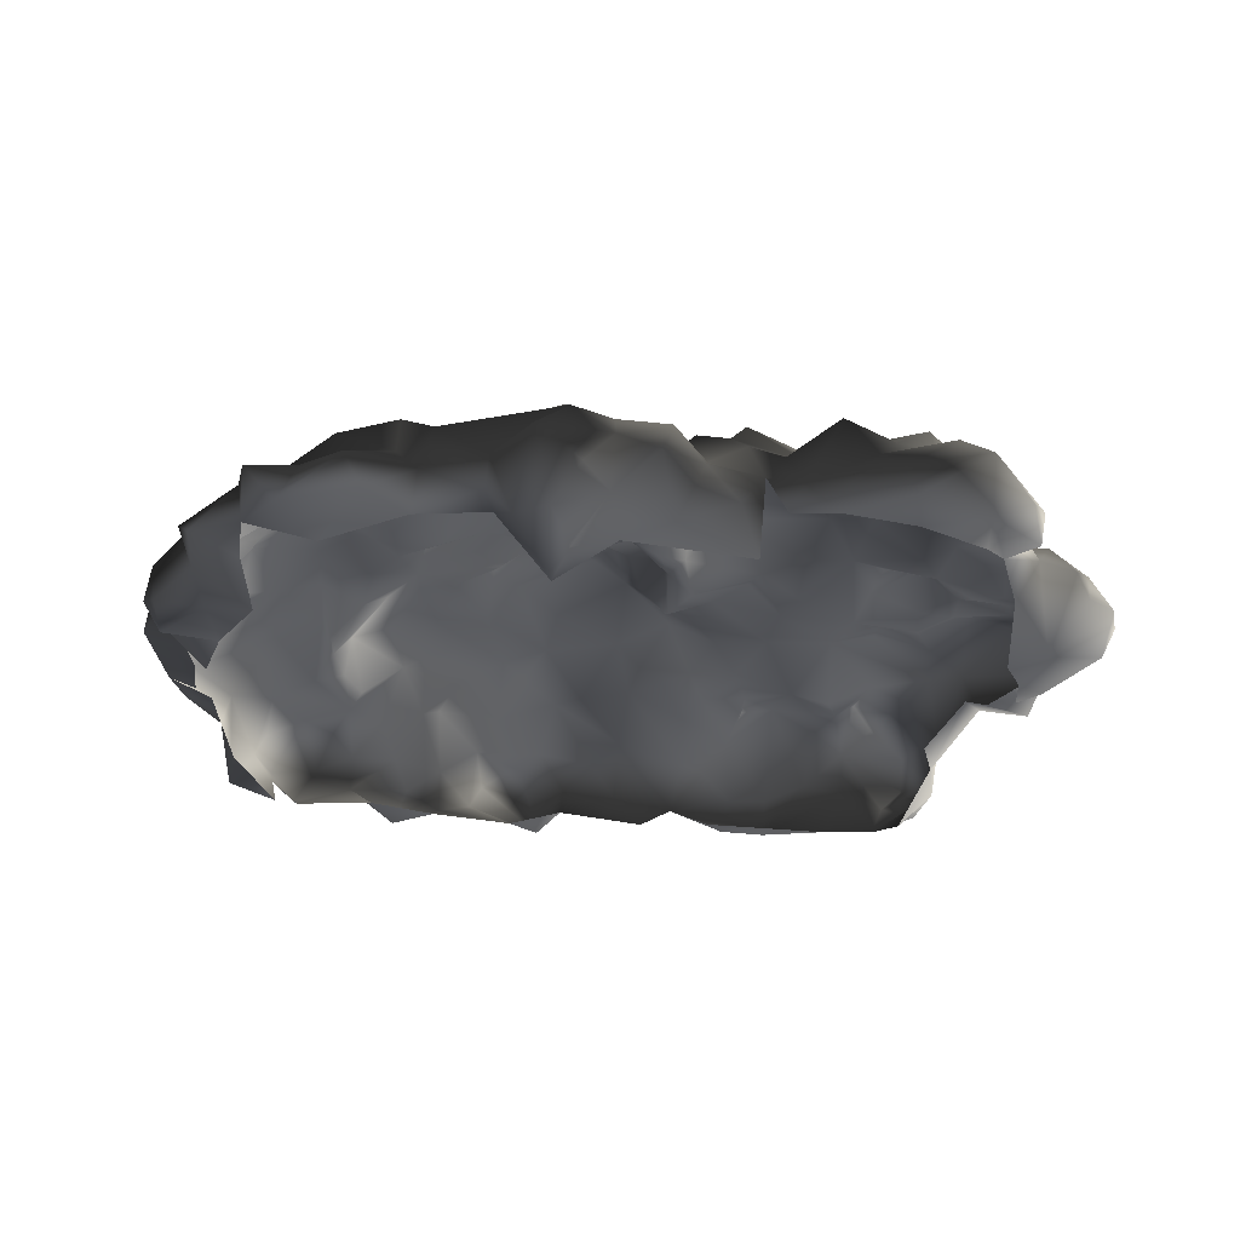
<metadata>
{"format":"obj","ext":"obj","renderer":"f3d","projection":"perspective","resolution":1024,"background":"white","views":[{"elev":-30.2,"azim":-3.8,"up":"+Y"}]}
</metadata>
<code>
v -0.3016 0.02025 2.007
v -1.039 0.09341 1.647
v -0.6111 0.1891 1.624
v -0.7349 -0.2836 1.95
v -1.106 -0.368 1.905
v -0.4986 -0.2724 2.26
v -0.6055 -0.6832 2.001
v -0.06527 -0.2386 2.13
v -0.2453 -0.4749 2.215
v -0.08778 -0.5537 2.046
v 0.1823 -0.3174 2.114
v -0.4085 -0.7169 2.147
v -0.3804 -0.8801 1.652
v -0.7012 -0.5143 1.742
v -0.7518 -0.4637 1.894
v -1.146 -0.5143 1.692
v 0.2499 -0.1148 2.052
v -0.4085 -0.7169 2.147
v -0.05965 -0.03039 1.962
v -0.08778 0.04276 1.692
v 0.1767 0.008998 1.692
v 0.09792 0.3523 1.388
v 0.368 0.06527 1.495
v -0.3298 0.2228 1.72
v -0.3466 0.3129 1.32
v -0.6843 0.1103 1.14
v -0.3916 0.2003 0.9769
v -0.6955 0.2622 0.8024
v -0.9319 0.1609 1.421
v -0.9262 0.1722 0.9431
v -0.9206 0.206 0.5605
v -0.1384 0.2116 1.545
v -0.1891 0.3635 1.028
v 0.1373 0.2566 1.028
v 0.2667 0.2116 1.23
v 0.4581 0.3185 0.9431
v -0.1384 0.2172 0.8362
v -0.2566 0.296 0.6224
v 0.1486 0.3298 0.7856
v 0.1261 0.4423 0.4536
v 0.4806 0.3129 0.6055
v 0.3737 0.2904 0.4085
v 0.1429 0.2904 0.2341
v -0.05402 0.3579 0.3241
v -0.1384 0.3072 0.04276
v -0.4648 0.2679 0.2735
v -0.6899 0.3466 0.4761
v -0.7349 0.2904 0.2622
v -0.9769 0.1159 0.4029
v 0.3286 0.1666 0.2453
v 0.1823 0.4986 -0.3005
v 0.2611 0.3635 -0.4693
v 0.3849 0.386 -0.1542
v 0.1823 0.5323 -0.6832
v 0.4299 0.206 -0.5087
v 0.4862 0.431 -0.7507
v 0.3962 0.2116 -0.02476
v 0.1429 0.2904 0.2341
v 0.3286 0.1666 0.2453
v 0.08104 0.628 -0.4074
v -0.05964 0.4704 -0.08104
v -0.3129 0.5886 -0.1598
v -0.4142 0.386 0.008998
v -0.6336 0.4423 -0.3793
v -0.8643 0.3917 -0.1542
v -1.151 0.2904 -0.2611
v -0.7349 0.2904 0.2622
v -0.1384 0.3072 0.04276
v 0.1936 0.4592 -0.0529
v -0.4648 0.2679 0.2735
v -0.9206 0.4648 -0.6606
v -1.151 0.538 -0.8407
v -1.039 0.4423 -1.111
v -0.7068 0.4423 -1.055
v -1.337 0.4085 -1.15
v -1.253 0.2341 -1.364
v -0.9544 0.4142 -1.432
v -0.5886 0.3635 -1.482
v -0.3072 0.4085 -1.381
v -0.5042 0.5942 -0.8745
v -0.673 0.5155 -0.5481
v -0.2679 0.6674 -0.4356
v -0.0315 0.6618 -0.6269
v -0.4592 0.3523 -1.69
v -0.2453 0.4592 -0.987
v 0.1598 0.3748 -1.201
v -0.05964 0.1834 -1.64
v 0.2499 0.1384 -1.432
v 0.4806 0.4029 -0.9589
v 0.3061 0.1891 -1.184
v 0.6325 0.1553 -1.178
v -0.2285 0.2453 -1.837
v -0.6224 0.08215 -1.78
v -0.3129 -0.01914 -2.073
v -0.7462 -0.05853 -1.994
v -1.011 0.1103 -1.741
v -0.4873 -0.04165 -2.259
v 0.04727 -0.06978 -2.124
v 0.2048 -0.05853 -1.803
v 0.188 -0.3624 -2.022
v 0.6325 -0.1936 -1.814
v 0.6213 -0.03039 -1.493
v -0.1497 -0.2442 -2.163
v -0.1778 -0.52 -1.944
v -0.3241 -0.52 -2.276
v -0.3804 -0.2161 -2.383
v -0.9881 -0.2442 -1.938
v -1.118 0.02025 -1.612
v -1.292 -0.2161 -1.837
v -1.382 -0.02477 -1.69
v -1.573 -0.2499 -1.752
v -1.59 -0.04165 -1.46
v -1.714 -0.06978 -1.764
v -1.815 -0.2892 -1.887
v 0.565 -0.4806 -1.955
v 0.3568 -0.6325 -1.859
v -1.511 -0.01351 -1.28
v -1.59 0.3129 -1.122
v -0.8981 0.2453 -1.6
v -1.624 0.06527 -1.19
v -1.686 0.06527 -0.9082
v -1.354 0.4592 -0.8295
v -1.506 0.296 -0.6719
v -1.81 0.003371 -1.167
v -2.091 -0.04165 -1.325
v -1.911 -0.002256 -1.719
v -2.142 -0.1542 -1.651
v -2.204 -0.3455 -1.55
v -2.108 -0.3624 -1.792
v -1.945 -0.5819 -1.758
v -1.579 -0.4581 -1.814
v -1.911 -0.6606 -1.629
v -1.433 -0.5931 -1.724
v -1.298 -0.5987 -2.017
v -1.022 -0.5987 -1.854
v -1.213 -0.3568 -2.017
v -0.9938 -0.5143 -1.977
v -0.7856 -0.4243 -2.09
v -0.7068 -0.1823 -2.287
v -0.3241 -0.52 -2.276
v -0.5154 -0.6269 -1.91
v -0.1778 -0.52 -1.944
v -1.022 -0.5987 -1.854
v -1.579 -0.4581 -1.814
v -1.939 0.2172 0.8306
v -2.282 -0.08104 0.8643
v -1.995 0.1328 0.5661
v -1.652 0.2735 0.4873
v -2.406 -0.08104 0.4198
v -1.821 0.04839 1.275
v -2.001 -0.2048 1.298
v -1.838 -0.2217 1.652
v -1.59 0.1047 1.528
v -1.556 -0.2273 1.793
v -2.367 -0.323 1.191
v -2.085 -0.3061 1.602
v -2.417 -0.4468 1.382
v -2.344 -0.6156 1.23
v -2.575 -0.6663 0.9544
v -2.271 -0.7732 1.067
v -2.631 -0.3343 0.7574
v -2.547 -0.2386 0.341
v -1.737 -0.4074 1.967
v -2.035 -0.3962 1.934
v -1.855 -0.5875 1.894
v -2.057 -0.5312 1.579
v -1.855 -0.5875 1.894
v -1.641 -0.6213 1.556
v -2.344 -0.565 1.523
v -2.069 -0.6269 1.376
v -1.99 -0.8689 1.219
v -2.547 -0.7619 0.7518
v -2.226 -0.7507 0.6561
v -2.671 -0.5312 0.6955
v -2.536 -0.5987 0.4536
v -2.564 -0.3399 0.1103
v -2.339 -0.7057 0.2341
v -2.547 -0.7619 0.7518
v -2.226 -0.7507 0.6561
v -1.41 -0.5256 1.962
v -1.641 -0.6213 1.556
v -1.146 -0.5143 1.692
v -1.106 -0.368 1.905
v -1.5 -0.368 2.063
v -1.106 -0.368 1.905
v -1.236 -0.1936 1.815
v -1.039 0.09341 1.647
v -1.23 0.1891 1.568
v -1.106 -0.368 1.905
v -1.528 0.2397 1.247
v -1.067 0.2904 1.196
v -1.388 0.2003 0.9487
v -0.9319 0.1609 1.421
v -0.9262 0.1722 0.9431
v -1.343 0.1666 0.7237
v -1.123 0.2847 0.5774
v -0.9206 0.206 0.5605
v -1.292 0.1891 0.3804
v -0.9769 0.1159 0.4029
v -1.602 0.3072 0.7687
v -1.652 0.2172 1.061
v -1.652 0.2735 0.4873
v -1.562 0.3466 0.05402
v -1.264 0.1778 0.1272
v -2.187 0.3804 -0.1542
v -2.074 0.2341 0.2228
v -1.433 0.2847 -0.2442
v -2.311 0.1103 -0.05853
v -1.151 0.2904 -0.2611
v -2.333 0.08778 0.2622
v -2.581 0.08778 -0.1823
v -2.581 -0.04165 0.0709
v -2.44 0.1159 -0.565
v -1.995 0.1328 0.5661
v -2.181 0.2172 0.3973
v -2.406 -0.08104 0.4198
v -1.506 0.296 -0.6719
v -1.77 0.3523 -0.5143
v -1.759 0.4198 -0.2161
v -2.012 0.2904 -0.5031
v -1.759 0.1722 -0.7394
v -2.074 0.2453 -1.043
v -1.81 0.003371 -1.167
v -2.215 0.2791 -0.7844
v -2.243 0.1609 -0.3568
v -2.598 0.003371 -1.026
v -2.344 -0.1148 -1.184
v -2.091 -0.04165 -1.325
v -2.204 -0.3455 -1.55
v -2.327 -0.61 -1.437
v -2.682 -0.04165 -0.7057
v -2.603 -0.2499 -0.9701
v -2.389 -0.3399 -1.139
v -2.417 -0.3511 -0.7788
v -2.778 -0.007884 -0.5031
v -2.671 -0.3005 -0.6269
v -2.778 -0.278 -0.1035
v -2.446 -0.52 -0.06978
v -2.479 -0.4637 -0.4468
v -2.772 -0.04727 -0.188
v -2.564 -0.3399 0.1103
v -2.446 -0.52 -0.06978
v -2.547 -0.2386 0.341
v 0.61 -0.5594 1.99
v 0.7225 -0.7901 1.798
v 0.2667 -0.6494 1.922
v -0.02025 -0.6719 1.753
v 0.7563 -0.3399 1.911
v 0.4243 -0.3399 2.018
v 0.4581 -0.1542 1.765
v -0.2904 -0.807 1.889
v -0.3804 -0.8801 1.652
v -1.264 0.1778 0.1272
v -1.095 0.3129 0.05964
v -0.9769 0.1159 0.4029
v -1.292 0.1891 0.3804
v -2.024 -0.7844 -1.33
v -2.069 -0.5481 -1.555
v -2.316 -0.7 -1.268
v -2.277 -0.6325 -1.038
v -2.277 -0.6325 -1.038
v -2.069 -0.5481 -1.555
v -1.945 -0.5819 -1.758
v -1.911 -0.6606 -1.629
v -1.686 0.06527 -0.9082
v -1.292 0.1891 0.3804
v 0.4806 0.1553 -1.347
v 0.7169 0.008998 -1.252
v 2.647 -0.09792 0.206
v 2.658 -0.1035 0.5942
v 2.411 -0.06978 0.296
v 2.259 -0.03039 0.1834
v 2.928 -0.2555 0.5661
v 2.771 -0.2611 0.8756
v 2.366 -0.05853 0.6224
v 2.017 0.08215 0.2397
v 2.276 0.06527 0.4479
v 2.056 0.03713 0.6786
v 2.574 -0.03039 0.8081
v 2.608 -0.4412 1.219
v 2.377 -0.4243 1.298
v 2.765 -0.2667 0.08215
v 1.899 0.07653 0.4648
v 1.527 0.2397 0.1609
v 1.6 0.3072 0.5492
v 1.882 0.06527 0.9037
v 2.197 -0.06978 0.8925
v 2.293 -0.3511 1.376
v 2.377 -0.4243 1.298
v 2.377 -0.4243 1.298
v 2.112 -0.565 1.528
v 2.377 -0.4243 1.298
v 2.467 -0.8407 0.9375
v 2.248 -0.6213 1.163
v 2.715 -0.5087 1.039
v 2.248 -0.8745 0.8587
v 2.889 -0.5031 0.9094
v 2.979 -0.4356 0.583
v 2.867 -0.6606 0.6392
v 2.467 -0.8407 0.9375
v 2.591 -0.7113 0.2679
v 2.85 -0.4693 0.2453
v 2.377 -0.8182 0.5661
v 2.444 -0.7394 0.2003
v 2.765 -0.2667 0.08215
v 2.574 -0.4412 0.1215
v 2.765 -0.2667 0.08215
v 2.248 -0.8745 0.8587
v 0.4299 0.206 -0.5087
v 0.4862 0.431 -0.7507
v 0.7225 0.3016 -0.4862
v 1.105 0.2116 -0.8295
v 1.156 0.2228 -0.5087
v 0.9308 0.3466 -0.3343
v 0.565 0.206 -0.2611
v 1.533 0.2341 -0.852
v 1.308 0.01463 -1.167
v 1.617 0.1609 -0.4581
v 0.9364 0.1497 -1.161
v 0.7901 0.3072 -1.026
v 1.218 0.1497 -0.1542
v 1.004 0.3241 -0.1767
v 0.5087 0.3129 -0.02477
v 1.527 0.2397 0.1609
v 1.842 0.296 -0.655
v 2.039 0.1441 -0.5256
v 2.169 0.2003 -0.8295
v 2.383 0.3129 -0.5706
v 2.394 0.03713 -0.897
v 2.214 0.1441 -1.145
v 1.831 0.07652 -1.15
v 1.544 -0.05853 -1.145
v 1.814 0.296 -0.8463
v 2.248 -0.3455 -1.111
v 2.444 -0.2892 -0.7451
v 2.101 0.02025 -1.24
v 2.248 -0.1204 -1.55
v 2.028 0.09341 -1.544
v 1.747 0.04839 -1.358
v 2.653 0.1722 -0.4975
v 2.737 -0.1035 -0.5875
v 2.444 -0.2892 -0.7451
v 2.703 -0.4356 -0.5312
v 2.315 -0.3399 -0.5368
v 2.422 -0.4243 -0.4187
v 2.259 -0.5312 -1.499
v 2.315 -0.323 -1.825
v 2.141 -0.1148 -1.809
v 2.135 -0.3061 -1.927
v 1.972 -0.5087 -1.78
v 2.169 -0.5987 -1.702
v 2.698 -0.4412 -0.1767
v 2.557 -0.5031 0.01462
v 2.765 -0.2667 0.08215
v 2.76 -0.1542 -0.3118
v 2.58 0.1103 -0.2105
v 2.748 -0.007884 0.02025
v 2.45 0.1215 0.1215
v 2.208 0.1047 -0.03039
v 2.225 0.1272 -0.2949
v 2.647 -0.09792 0.206
v 2.259 -0.03039 0.1834
v 2.017 0.08215 0.2397
v 2.051 0.251 0.07652
v 1.735 0.251 0.05964
v 2.574 -0.4412 0.1215
v 1.69 0.2397 -0.2105
v 1.989 0.3691 -0.1373
v 2.011 0.1834 -0.3343
v 1.758 0.1384 -0.3455
v 0.565 -0.4806 -1.955
v 0.7901 -0.6944 -1.696
v 0.9139 -0.5931 -2.017
v 0.9645 -0.3568 -2.017
v 0.7676 -0.2048 -1.899
v 0.942 -0.0529 -1.73
v 1.201 -0.4074 -1.91
v 1.235 0.1384 -1.623
v 1.46 -0.3174 -1.854
v 1.516 -0.02477 -1.634
v 1.617 -0.04165 -1.347
v 1.173 -0.6832 -1.859
v 1.533 -0.7957 -1.55
v 1.69 -0.4356 -1.719
v 1.871 -0.7451 -1.64
v 1.972 -0.5087 -1.78
v 1.696 -0.188 -1.623
v 1.021 0.08778 -1.381
v 1.032 0.1272 -1.651
v 0.7169 0.008998 -1.252
v 1.696 -0.188 -1.623
v 0.6325 0.1553 -1.178
v 0.4806 0.4029 -0.9589
v 2.135 -0.3061 -1.927
v 1.91 0.02588 -1.668
v 1.696 -0.188 -1.623
v 1.347 0.3748 0.4198
v 1.178 0.3579 0.7574
v 0.9308 0.538 0.7518
v 1.145 0.431 1.011
v 0.7788 0.6055 1.028
v 1.083 0.1609 1.331
v 1.325 0.2285 0.9713
v 0.6606 0.4085 1.185
v 0.7 0.02025 1.675
v 0.4412 0.3016 1.36
v 0.4581 0.3185 0.9431
v 0.2667 0.2116 1.23
v 0.7 0.4929 0.6786
v 1.6 0.3072 0.5492
v 1.527 0.2397 0.1609
v 1.252 0.296 0.05964
v 1.218 0.1497 -0.1542
v 0.4806 0.3129 0.6055
v 0.5143 0.5492 0.3691
v 0.3737 0.2904 0.4085
v 0.5087 0.3129 -0.02477
v 0.7901 0.6224 -0.01351
v 0.8013 0.6336 0.386
v 1.004 0.3241 -0.1767
v 0.3286 0.1666 0.2453
v 0.3962 0.2116 -0.02476
v 1.527 0.05402 1.714
v 1.73 -0.02477 1.765
v 1.37 -0.1936 1.956
v 1.814 -0.09229 1.979
v 2.315 -0.3849 1.731
v 2.135 -0.2048 1.596
v 2.293 -0.3511 1.376
v 1.735 0.2116 1.613
v 1.46 -0.3905 2.153
v 1.223 0.1778 1.759
v 0.9476 -0.4468 2.035
v 0.8857 -0.1148 1.776
v 1.083 0.1609 1.331
v 1.415 0.1891 1.511
v 1.578 0.2003 1.129
v 1.719 0.296 1.416
v 1.893 0.06527 1.179
v 1.972 0.05402 1.495
v 1.6 0.3072 0.5492
v 1.325 0.2285 0.9713
v 0.7563 -0.3399 1.911
v 1.882 0.06527 0.9037
v 0.8801 -0.5368 1.872
v 1.15 -0.5425 1.9
v 1.201 -0.4243 2.007
v 1.538 -0.5537 2.125
v 1.578 -0.6213 1.917
v 1.944 -0.6269 2.04
v 1.961 -0.2949 2.164
v 2.203 -0.4693 1.945
v 2.287 -0.5706 1.686
v 2.112 -0.565 1.528
v 1.944 -0.7113 1.855
v 2.112 -0.565 1.528
v 1.944 -0.7113 1.855
v 0.368 0.06527 1.495
v 0.4581 -0.1542 1.765
v 0.7563 -0.3399 1.911
v 0.8857 -0.1148 1.776
v 0.6325 -0.1936 -1.814
v 0.6213 -0.03039 -1.493
v 2.084 -0.5481 -0.7957
v 2.315 -0.3399 -0.5368
v 2.174 -0.5537 -1.077
v 1.983 -0.8576 -1.297
v 1.871 -0.7451 -1.64
v 0.3962 0.2116 -0.02476
g Rock_group_13_LOD0_13120_64
f 1 3 2
f 1 2 4
f 4 2 5
f 6 1 4
f 4 7 6
f 8 1 6
f 6 9 8
f 8 9 10
f 8 10 11
f 12 6 7
f 7 13 12
f 7 14 13
f 15 14 7
f 4 5 15
f 7 4 15
f 16 15 5
f 16 14 15
f 17 8 11
f 9 18 10
f 9 6 18
f 19 8 17
f 20 19 17
f 17 21 20
f 22 20 21
f 23 22 21
f 19 20 24
f 1 19 24
f 24 3 1
f 3 24 25
f 26 3 25
f 25 27 26
f 28 26 27
f 26 29 3
f 30 26 28
f 26 30 29
f 31 30 28
f 32 22 25
f 32 25 24
f 22 32 20
f 24 20 32
f 33 27 25
f 33 25 22
f 34 33 22
f 34 22 35
f 35 22 23
f 34 35 36
f 34 37 33
f 33 37 27
f 28 27 38
f 38 27 37
f 37 39 38
f 34 39 37
f 34 36 39
f 40 38 39
f 39 41 40
f 39 36 41
f 41 42 40
f 43 40 42
f 44 38 40
f 43 44 40
f 43 45 44
f 46 44 45
f 46 38 44
f 46 47 38
f 48 47 46
f 47 48 31
f 31 48 49
f 50 43 42
f 31 28 47
f 47 28 38
f 51 53 52
f 54 51 52
f 54 52 55
f 53 55 52
f 55 56 54
f 55 53 57
f 58 57 53
f 59 57 58
f 60 51 54
f 60 61 51
f 62 61 60
f 61 62 63
f 63 62 64
f 63 64 65
f 66 65 64
f 65 67 63
f 58 61 68
f 61 63 68
f 58 69 61
f 68 63 70
f 63 67 70
f 51 61 69
f 71 66 64
f 71 72 66
f 71 73 72
f 74 73 71
f 72 73 75
f 73 76 75
f 77 76 73
f 78 77 73
f 78 73 74
f 79 78 74
f 79 74 80
f 81 80 74
f 74 71 81
f 81 82 80
f 80 82 83
f 84 78 79
f 83 85 80
f 80 85 79
f 86 79 85
f 86 87 79
f 86 85 54
f 54 85 83
f 88 87 86
f 89 86 54
f 90 86 89
f 86 90 88
f 89 91 90
f 87 92 79
f 92 84 79
f 78 84 93
f 93 84 92
f 92 94 93
f 94 95 93
f 93 95 96
f 94 97 95
f 94 92 98
f 98 92 99
f 87 99 92
f 87 88 99
f 98 99 100
f 99 101 100
f 101 99 88
f 102 101 88
f 103 98 100
f 103 94 98
f 94 103 97
f 104 103 100
f 103 104 105
f 106 103 105
f 103 106 97
f 107 96 95
f 108 96 107
f 108 107 109
f 109 110 108
f 110 109 111
f 112 110 111
f 112 111 113
f 114 113 111
f 110 112 76
f 108 110 76
f 115 100 101
f 104 100 116
f 100 115 116
f 117 76 112
f 117 118 76
f 76 119 108
f 108 119 96
f 93 96 119
f 119 78 93
f 112 120 117
f 118 117 120
f 118 120 121
f 121 122 118
f 121 123 122
f 123 66 122
f 120 124 121
f 124 120 112
f 112 125 124
f 112 126 125
f 125 126 127
f 128 125 127
f 128 127 129
f 129 127 126
f 129 126 114
f 129 114 130
f 131 130 114
f 130 131 132
f 132 131 133
f 134 133 131
f 134 135 133
f 134 131 136
f 134 136 137
f 107 137 136
f 137 107 138
f 107 95 138
f 95 139 138
f 138 139 140
f 138 140 141
f 138 141 137
f 139 95 97
f 140 139 106
f 139 97 106
f 142 141 140
f 141 143 137
f 143 134 137
f 107 136 109
f 109 136 131
f 131 111 109
f 114 111 144
f 113 114 126
f 112 113 126
f 145 147 146
f 148 147 145
f 147 149 146
f 145 146 150
f 150 146 151
f 152 150 151
f 152 153 150
f 154 153 152
f 155 151 146
f 151 155 156
f 152 151 156
f 155 157 156
f 155 158 157
f 158 155 159
f 160 158 159
f 159 155 161
f 161 155 146
f 162 161 146
f 149 162 146
f 163 154 152
f 164 163 152
f 152 156 164
f 164 165 163
f 164 156 166
f 164 166 167
f 167 166 168
f 156 169 166
f 169 157 158
f 157 169 156
f 158 170 169
f 170 166 169
f 170 158 171
f 158 160 171
f 160 159 172
f 172 173 160
f 160 173 171
f 172 159 174
f 161 162 174
f 159 161 174
f 174 162 175
f 162 176 175
f 176 177 175
f 175 178 174
f 175 179 178
f 175 177 179
f 165 181 180
f 181 182 180
f 182 183 180
f 180 184 165
f 180 185 184
f 184 163 165
f 163 184 154
f 184 186 154
f 185 187 186
f 187 188 186
f 184 189 186
f 188 153 186
f 154 186 153
f 190 153 188
f 190 188 191
f 192 190 191
f 191 188 193
f 187 193 188
f 194 192 191
f 191 193 194
f 150 153 190
f 195 192 194
f 194 196 195
f 194 197 196
f 198 195 196
f 196 199 198
f 197 199 196
f 195 198 148
f 195 148 200
f 192 195 200
f 192 200 201
f 192 201 190
f 190 201 150
f 148 145 200
f 145 201 200
f 150 201 145
f 202 204 203
f 205 202 203
f 202 205 206
f 204 207 203
f 208 206 205
f 204 209 207
f 208 210 206
f 210 208 211
f 210 211 212
f 208 213 211
f 214 202 206
f 214 206 215
f 210 215 206
f 214 215 216
f 210 212 216
f 216 215 210
f 209 217 207
f 218 207 217
f 207 218 219
f 219 220 205
f 219 218 220
f 220 218 221
f 221 222 220
f 223 222 221
f 213 220 224
f 220 222 224
f 225 220 213
f 225 205 220
f 222 226 224
f 227 226 222
f 227 222 228
f 222 223 228
f 229 227 228
f 230 227 229
f 226 231 224
f 232 231 226
f 226 233 232
f 226 227 233
f 227 230 233
f 234 232 233
f 231 213 224
f 231 235 213
f 231 236 235
f 231 232 236
f 232 234 236
f 235 236 237
f 238 237 236
f 213 208 225
f 225 208 205
f 236 239 238
f 213 235 211
f 240 235 237
f 235 240 211
f 237 212 240
f 211 240 212
f 212 237 241
f 237 242 241
f 212 241 243
f 216 212 243
f 205 203 219
f 207 219 203
f 244 246 245
f 247 245 246
f 248 244 245
f 249 246 244
f 249 244 248
f 248 250 249
f 250 17 249
f 250 21 17
f 250 23 21
f 246 10 247
f 251 247 10
f 247 251 252
f 11 10 246
f 249 11 246
f 249 17 11
f 252 251 18
f 18 251 10
f 67 254 253
f 255 67 253
f 253 254 66
f 255 253 256
f 65 66 254
f 67 65 254
f 122 66 72
f 72 118 122
f 75 118 72
f 76 118 75
f 77 119 76
f 78 119 77
f 230 258 257
f 258 230 229
f 230 257 259
f 257 260 259
f 233 230 259
f 233 259 261
f 262 129 263
f 262 263 264
f 129 262 128
f 62 81 64
f 82 81 62
f 60 82 62
f 81 71 64
f 82 60 83
f 54 83 60
f 89 54 56
f 218 265 221
f 218 217 265
f 265 223 221
f 266 204 202
f 102 88 267
f 267 88 90
f 91 102 267
f 267 90 91
f 268 102 91
f 19 1 8
f 3 29 2
f 53 51 69
f 53 69 58
f 269 271 270
f 269 272 271
f 273 269 270
f 274 273 270
f 275 270 271
f 271 272 276
f 271 276 277
f 277 275 271
f 278 277 276
f 275 277 278
f 279 274 270
f 279 270 275
f 280 274 279
f 281 280 279
f 273 282 269
f 283 278 276
f 276 284 283
f 283 284 285
f 285 286 283
f 278 283 286
f 275 287 279
f 275 278 287
f 286 287 278
f 286 288 287
f 289 279 287
f 287 288 290
f 291 290 288
f 292 293 280
f 291 294 292
f 293 292 294
f 293 295 280
f 296 293 294
f 280 295 274
f 295 297 274
f 297 273 274
f 273 297 298
f 297 299 298
f 299 297 300
f 295 300 297
f 301 299 300
f 301 302 299
f 299 302 298
f 302 273 298
f 303 301 300
f 304 301 303
f 305 302 301
f 301 306 305
f 306 301 304
f 307 273 302
f 308 303 300
f 309 311 310
f 311 312 310
f 312 311 313
f 313 311 314
f 314 311 315
f 309 315 311
f 312 313 316
f 317 312 316
f 316 313 318
f 317 319 312
f 319 320 312
f 312 320 310
f 318 313 321
f 313 322 321
f 315 322 314
f 313 314 322
f 322 315 323
f 324 318 321
f 318 325 316
f 325 318 326
f 326 327 325
f 328 327 326
f 329 327 328
f 329 330 327
f 316 330 331
f 332 316 331
f 330 333 327
f 330 316 333
f 316 325 333
f 327 333 325
f 330 329 334
f 329 335 334
f 334 336 330
f 336 331 330
f 336 334 337
f 337 338 336
f 336 338 331
f 338 339 331
f 329 328 340
f 329 340 341
f 329 341 342
f 342 341 343
f 342 343 344
f 345 344 343
f 346 337 334
f 337 346 347
f 337 347 348
f 337 348 338
f 347 349 348
f 350 349 347
f 351 350 347
f 347 346 351
f 345 343 352
f 345 352 353
f 354 353 352
f 343 354 352
f 355 354 343
f 355 341 340
f 341 355 343
f 356 355 340
f 357 354 355
f 357 355 356
f 357 356 358
f 356 359 358
f 356 360 359
f 328 360 356
f 340 328 356
f 357 358 361
f 361 354 357
f 361 358 362
f 362 358 359
f 363 362 359
f 364 363 359
f 364 365 363
f 366 353 354
f 324 363 365
f 365 367 324
f 368 367 365
f 368 365 364
f 359 368 364
f 369 367 368
f 368 359 369
f 359 360 369
f 370 367 369
f 318 324 367
f 367 370 318
f 369 326 370
f 326 360 328
f 370 326 318
f 369 360 326
f 371 373 372
f 374 373 371
f 371 375 374
f 374 375 376
f 377 374 376
f 374 377 373
f 376 378 377
f 377 378 379
f 378 380 379
f 380 378 381
f 377 379 382
f 373 382 372
f 373 377 382
f 372 382 383
f 382 384 383
f 379 384 382
f 384 385 383
f 384 386 385
f 384 387 386
f 379 387 384
f 380 387 379
f 381 378 317
f 388 317 378
f 388 378 389
f 388 389 376
f 376 389 378
f 376 390 388
f 332 381 317
f 331 381 332
f 317 316 332
f 391 380 381
f 317 388 319
f 388 390 319
f 392 319 390
f 320 319 392
f 393 320 392
f 320 393 310
f 348 394 387
f 395 348 387
f 348 395 338
f 395 339 338
f 395 396 339
f 394 386 396
f 381 331 339
f 339 387 381
f 397 399 398
f 398 399 400
f 400 399 401
f 402 400 401
f 400 402 403
f 403 398 400
f 398 403 397
f 401 404 402
f 405 402 404
f 406 405 404
f 404 401 407
f 407 408 404
f 404 408 406
f 401 409 407
f 399 409 401
f 397 403 410
f 410 411 397
f 397 411 412
f 411 413 412
f 407 409 414
f 409 415 414
f 414 415 416
f 416 415 417
f 415 418 417
f 412 418 397
f 397 418 419
f 415 419 418
f 409 419 415
f 418 420 417
f 412 413 420
f 418 412 420
f 397 419 399
f 409 399 419
f 417 421 416
f 422 421 417
f 423 425 424
f 424 425 426
f 426 427 424
f 427 428 424
f 427 429 428
f 430 423 424
f 431 426 425
f 432 425 423
f 425 432 433
f 434 433 432
f 432 435 434
f 436 435 432
f 423 436 432
f 436 423 430
f 436 437 435
f 438 437 436
f 438 436 430
f 437 438 439
f 439 440 429
f 439 438 440
f 438 430 440
f 428 429 440
f 441 437 439
f 441 442 437
f 442 435 437
f 433 434 443
f 430 424 440
f 429 444 439
f 441 439 444
f 443 445 433
f 445 446 433
f 447 433 446
f 448 447 446
f 446 449 448
f 448 449 450
f 450 451 448
f 450 452 451
f 452 450 453
f 450 454 453
f 454 450 455
f 431 447 448
f 431 448 451
f 426 431 451
f 451 427 426
f 452 453 427
f 427 451 452
f 453 429 427
f 456 429 453
f 447 431 425
f 425 433 447
f 449 457 450
f 458 459 405
f 405 459 460
f 405 460 461
f 461 402 405
f 405 406 458
f 406 408 458
f 462 463 376
f 463 390 376
f 462 376 375
f 371 462 375
f 464 466 465
f 335 465 466
f 466 334 335
f 334 466 346
f 346 466 467
f 468 346 467
f 468 351 346
f 350 351 468
f 309 469 315
f 469 323 315
f 440 424 428

</code>
